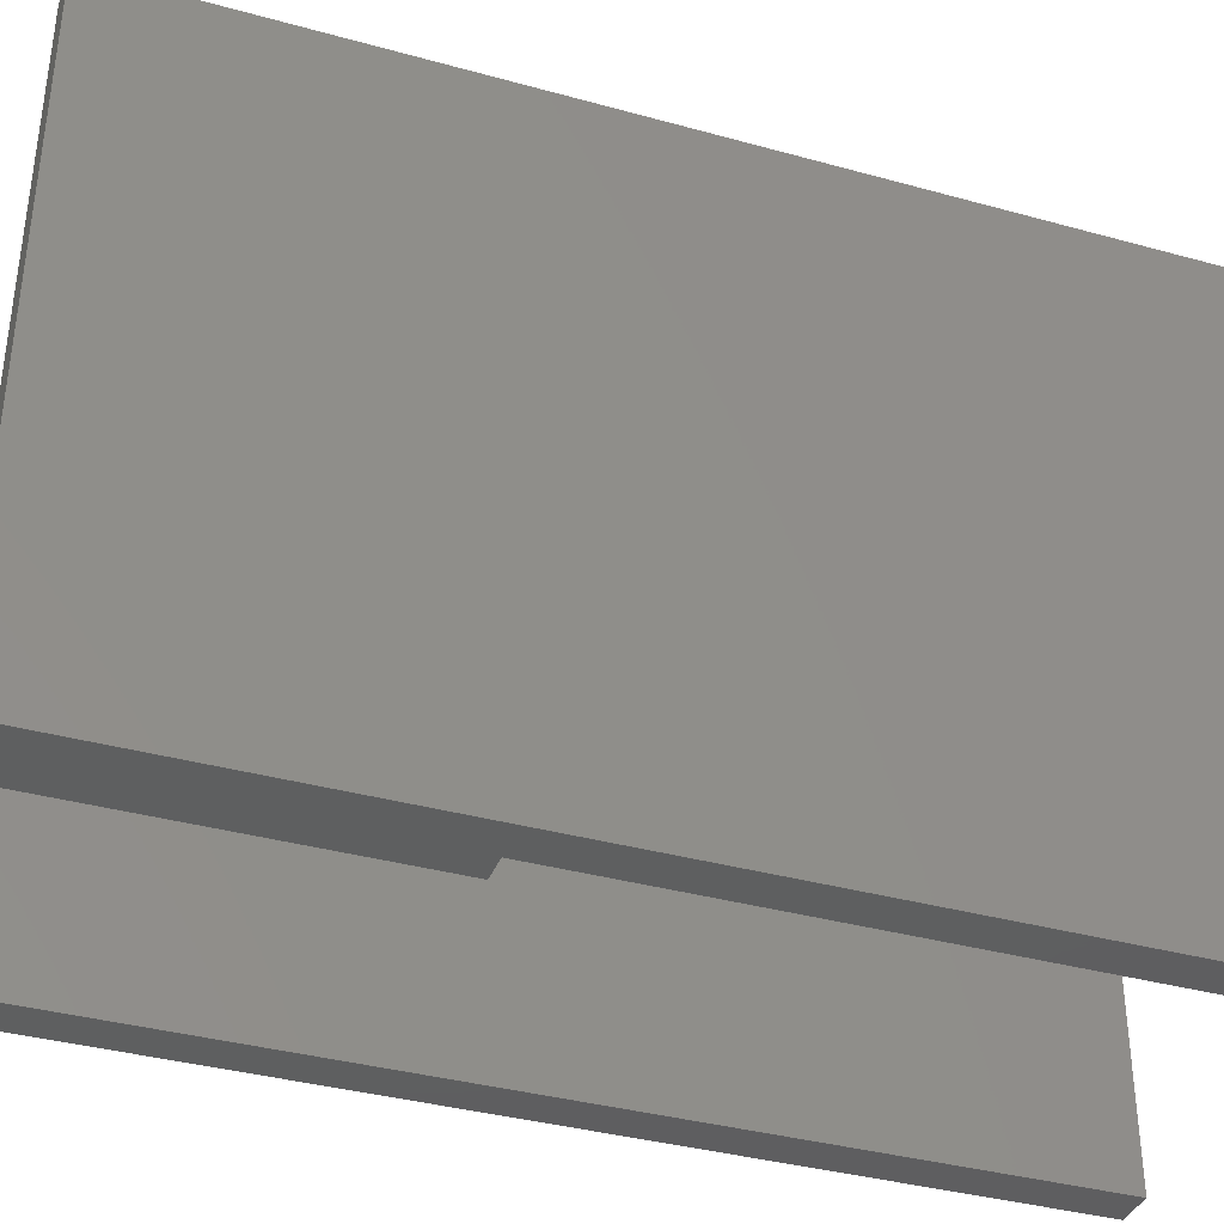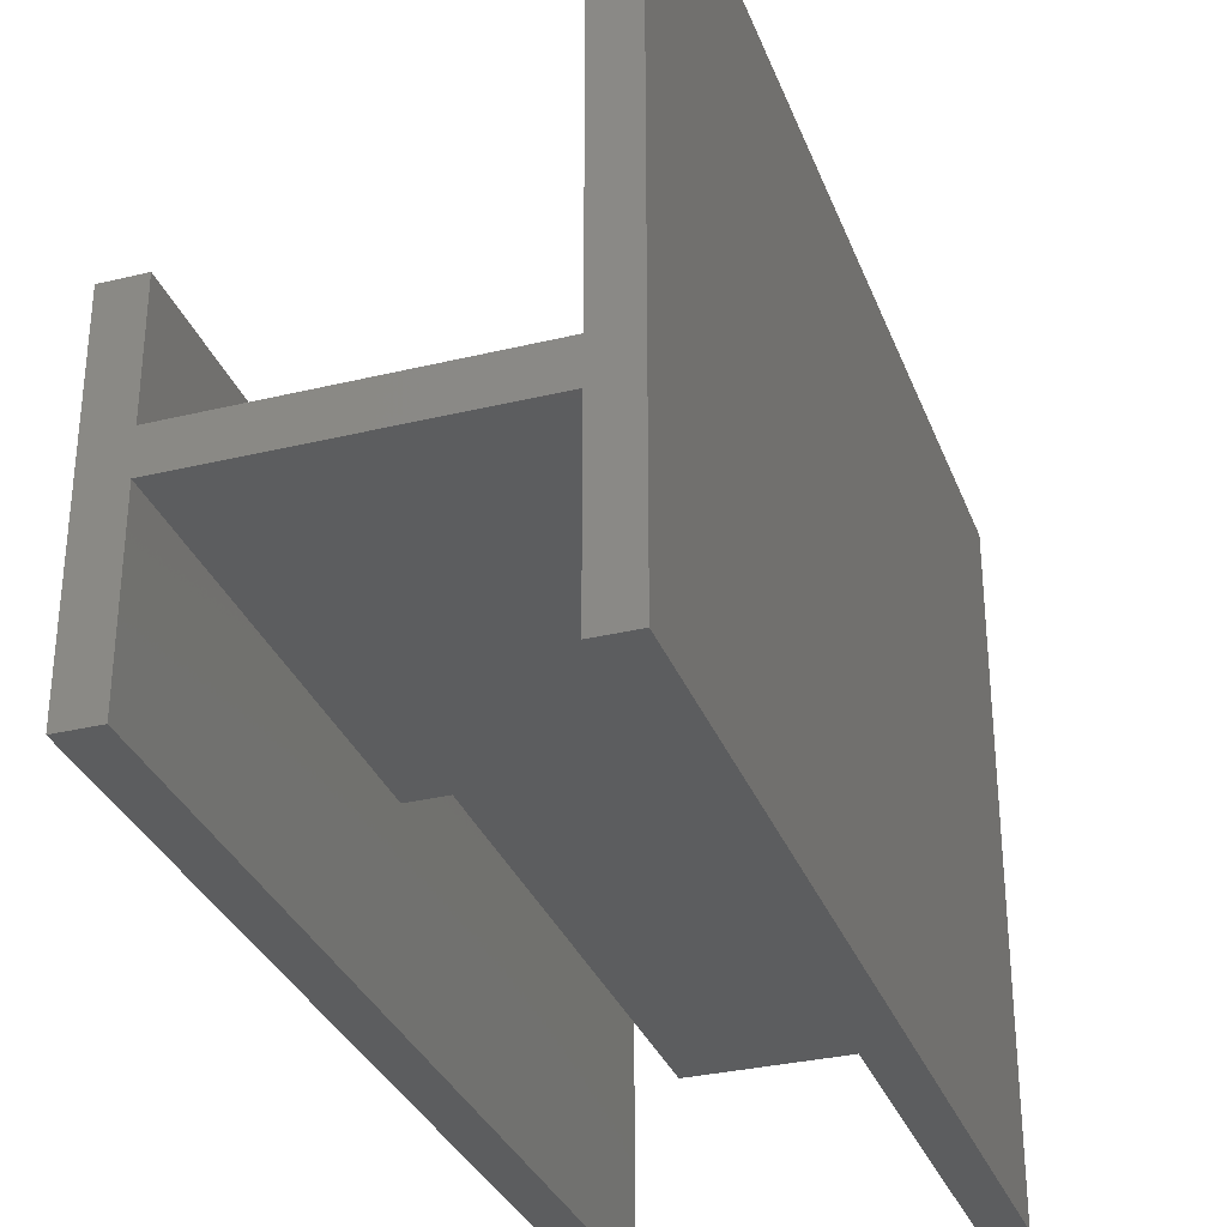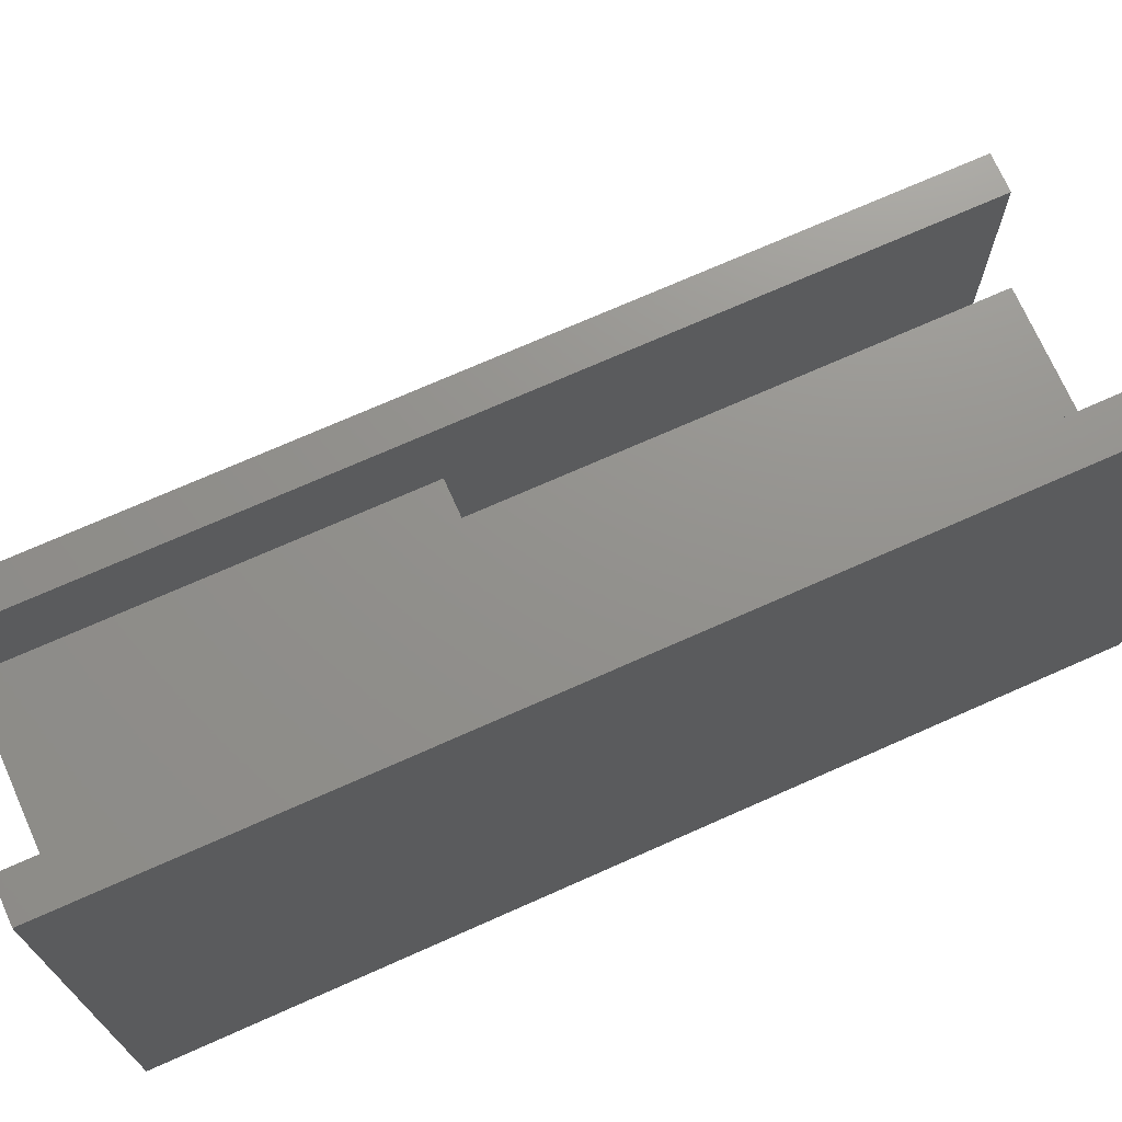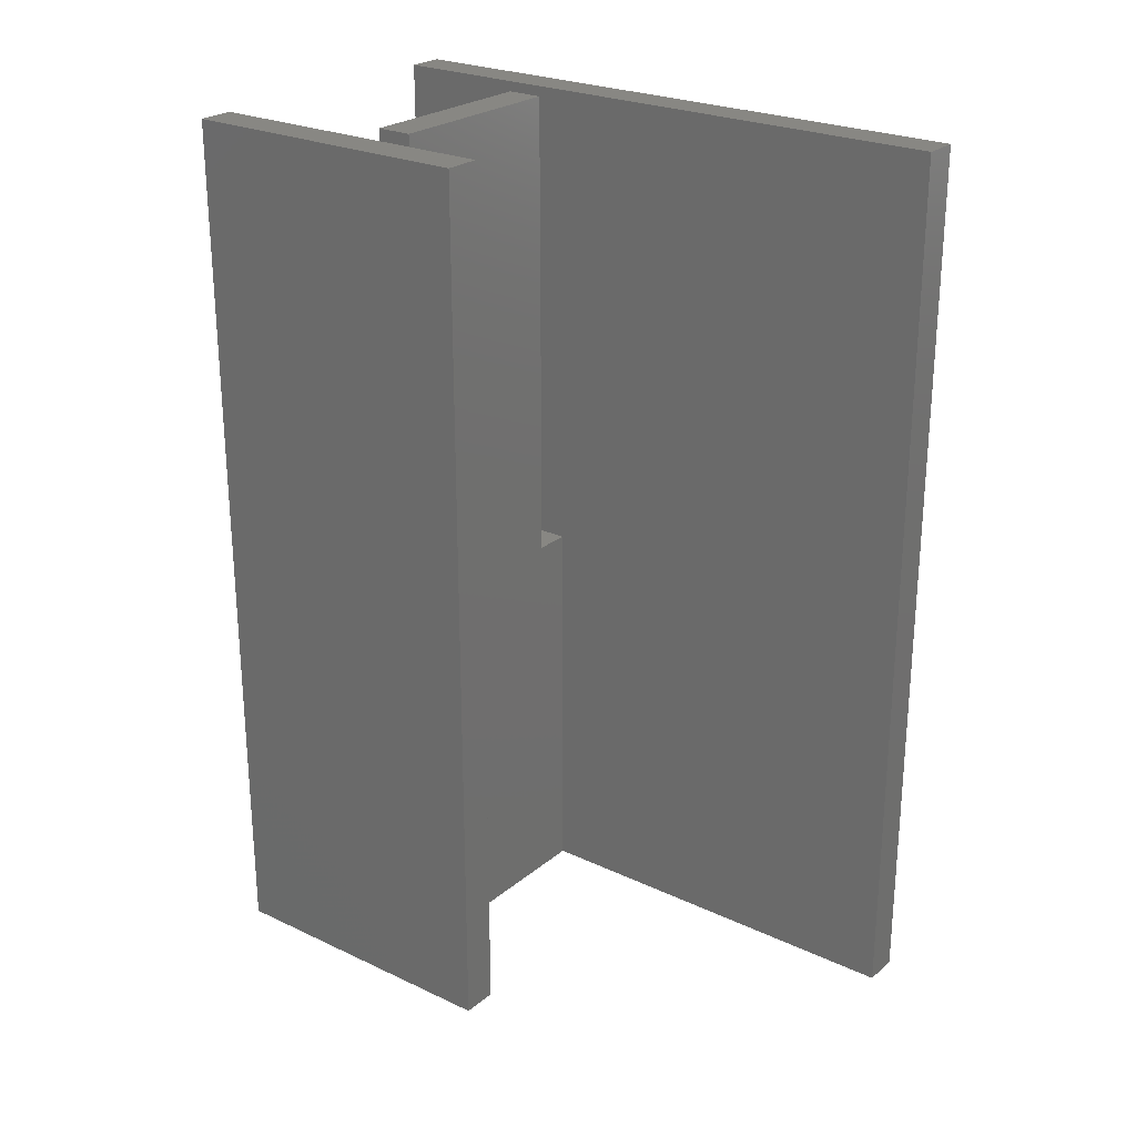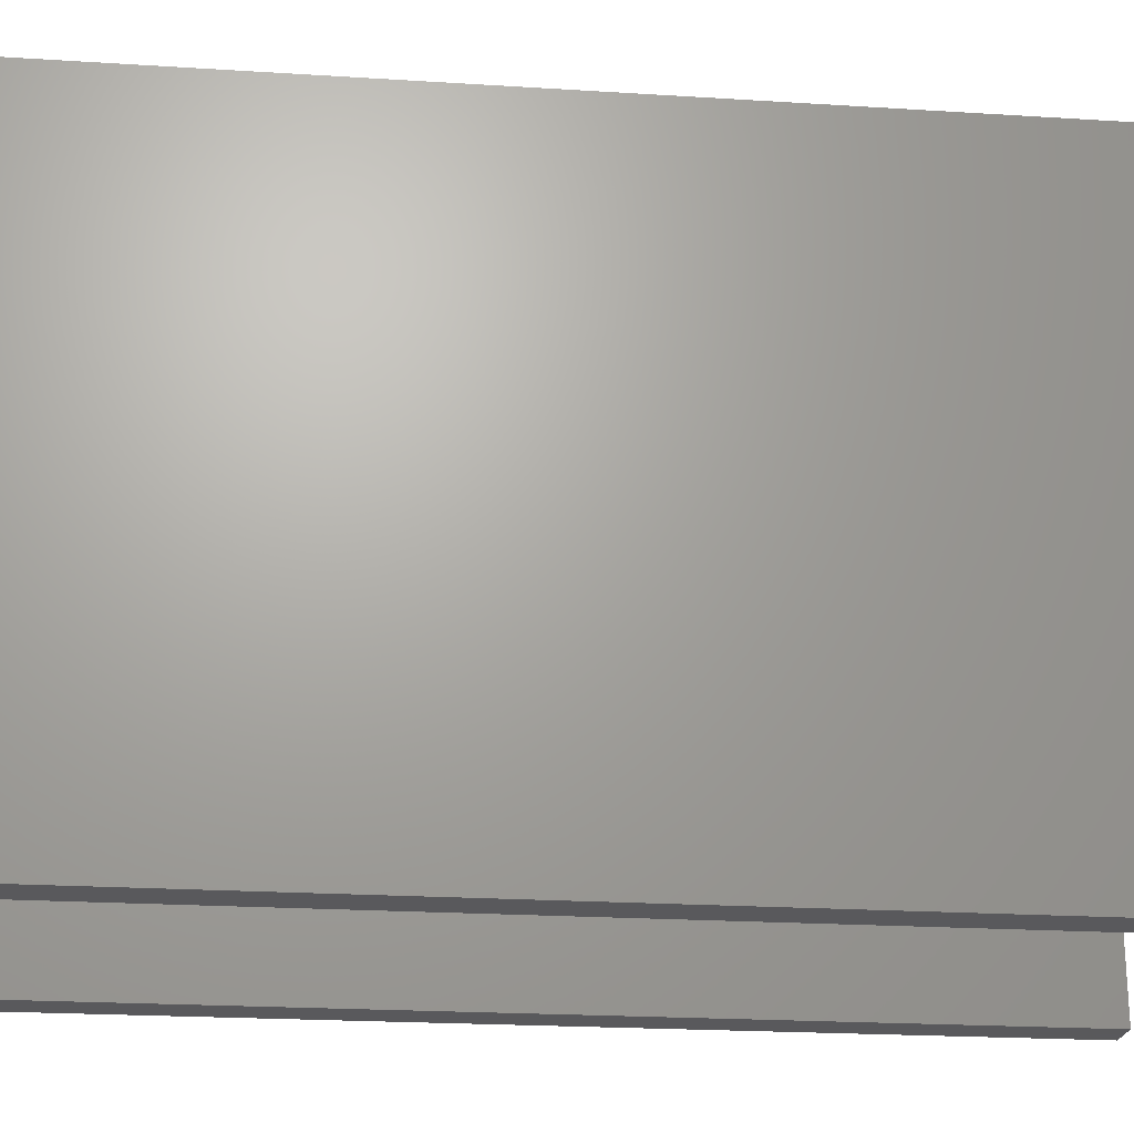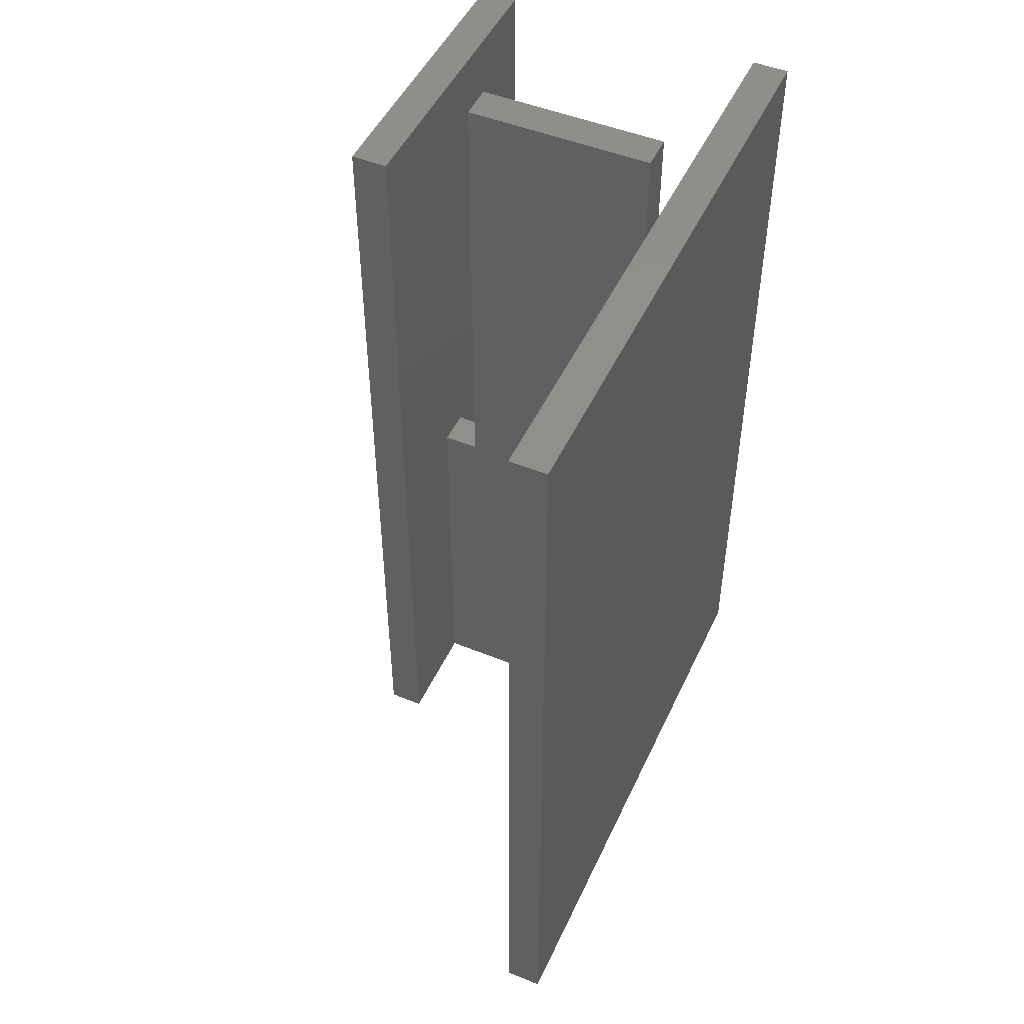
<metadata>
{"format":"stl","ext":"stl","renderer":"f3d","projection":"perspective","resolution":1024,"background":"white","views":[{"elev":-36.9,"azim":-109.7,"up":"+Y"},{"elev":-31.9,"azim":-161.2,"up":"+Y"},{"elev":71.9,"azim":-114.0,"up":"+Y"},{"elev":24.9,"azim":127.3,"up":"+Z"},{"elev":-22.4,"azim":-96.2,"up":"+Y"},{"elev":48.8,"azim":-155.7,"up":"+Z"}]}
</metadata>
<code>
# stl→obj: 32 verts, 60 faces
v -14 -25 0
v -14 -25 73
v -14 25 0
v -14 25 73
v -11 -25 0
v -11 -25 73
v -11 -9 0
v -11 25 0
v -11 -12 0
v 11 -9 0
v 11 0 0
v 14 0 0
v 14 -25 0
v 11 -12 0
v 11 -25 0
v -11 25 73
v -11 -12 33
v -11 -9 33
v -8 -12 33
v 8 -12 33
v 11 -12 33
v 8 -12 73
v -8 -12 73
v 11 -25 73
v 11 -9 33
v 11 0 73
v 14 -25 73
v 14 0 73
v -8 -9 33
v -8 -9 73
v 8 -9 33
v 8 -9 73
f 1 2 3
f 3 2 4
f 2 1 5
f 6 2 5
f 1 3 5
f 7 3 8
f 5 3 9
f 10 11 12
f 10 12 13
f 14 13 15
f 10 13 14
f 7 10 9
f 7 9 3
f 9 10 14
f 3 4 8
f 8 4 16
f 4 2 6
f 16 4 6
f 16 17 18
f 9 17 6
f 7 8 18
f 8 16 18
f 16 6 17
f 6 5 9
f 17 9 14
f 19 17 14
f 20 19 14
f 21 20 14
f 22 19 20
f 23 19 22
f 15 24 14
f 25 24 26
f 10 26 11
f 21 24 25
f 14 24 21
f 25 26 10
f 24 15 13
f 27 24 13
f 27 13 12
f 28 27 12
f 11 26 12
f 12 26 28
f 7 18 10
f 10 18 29
f 10 29 30
f 31 30 32
f 10 30 31
f 25 10 31
f 18 17 19
f 29 18 19
f 19 23 29
f 29 23 30
f 30 23 22
f 32 30 22
f 22 20 31
f 32 22 31
f 31 20 21
f 25 31 21
f 26 24 27
f 28 26 27

</code>
